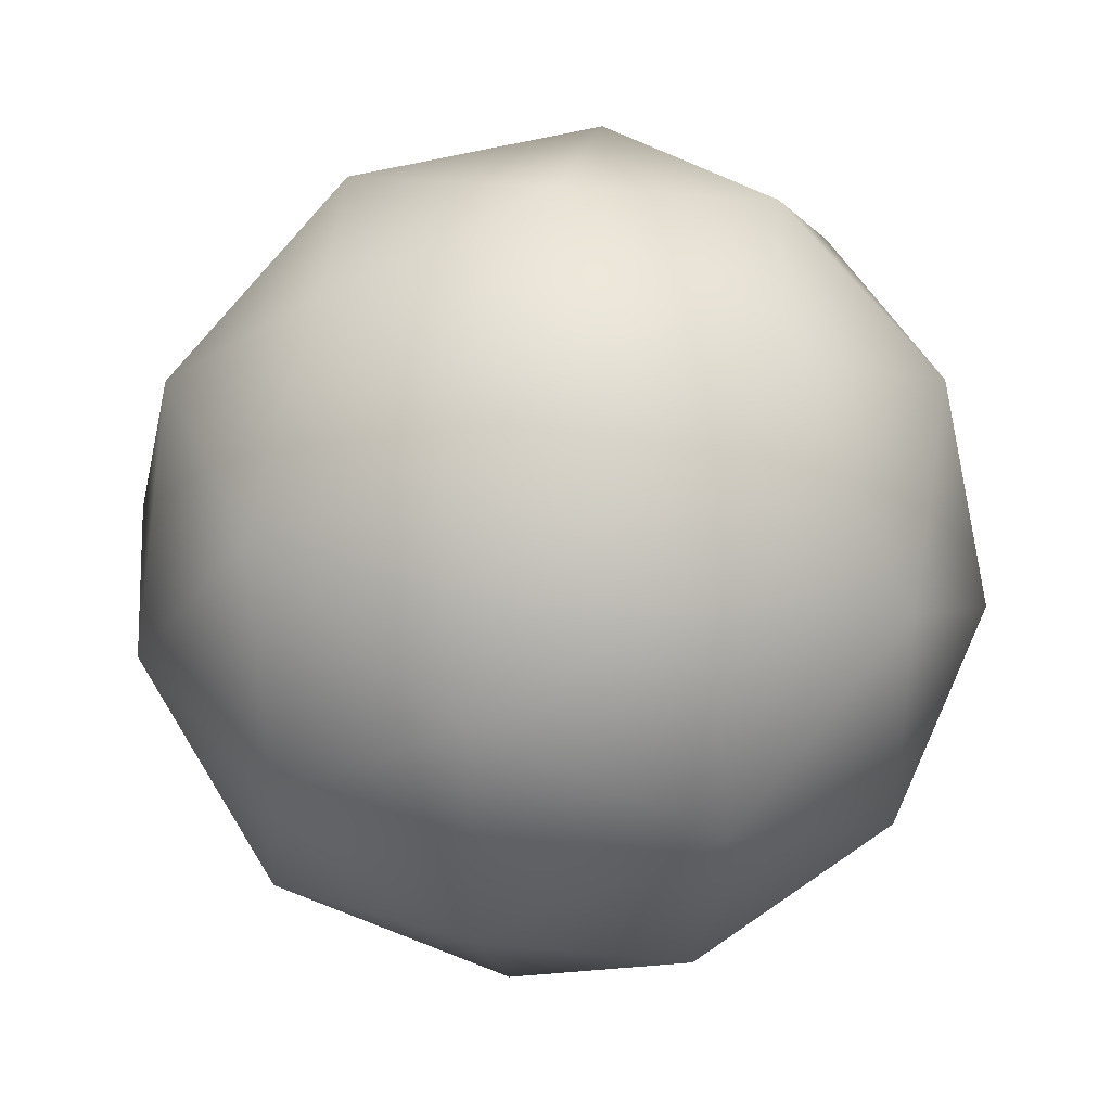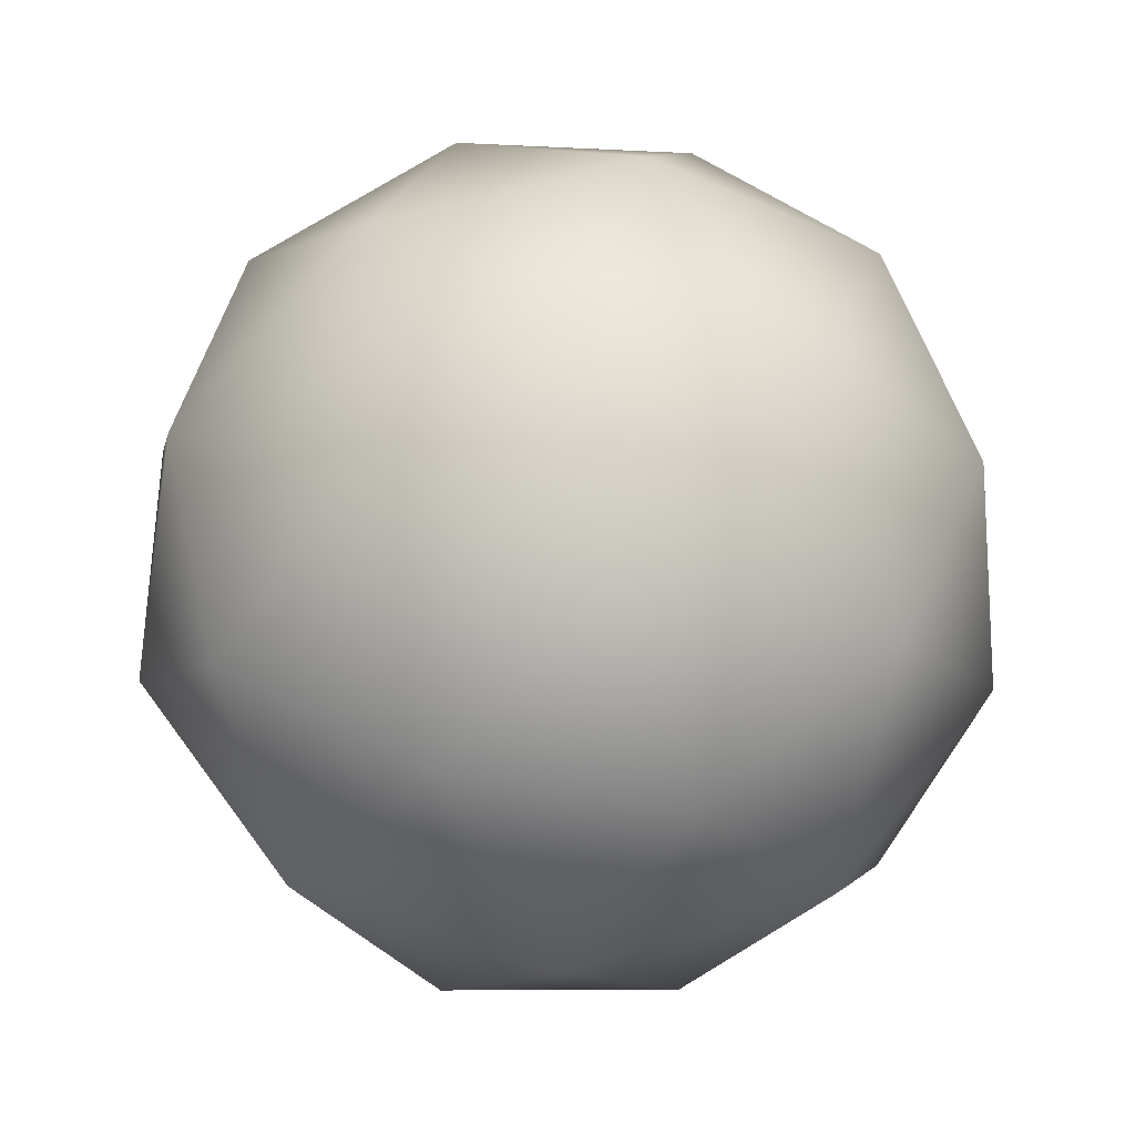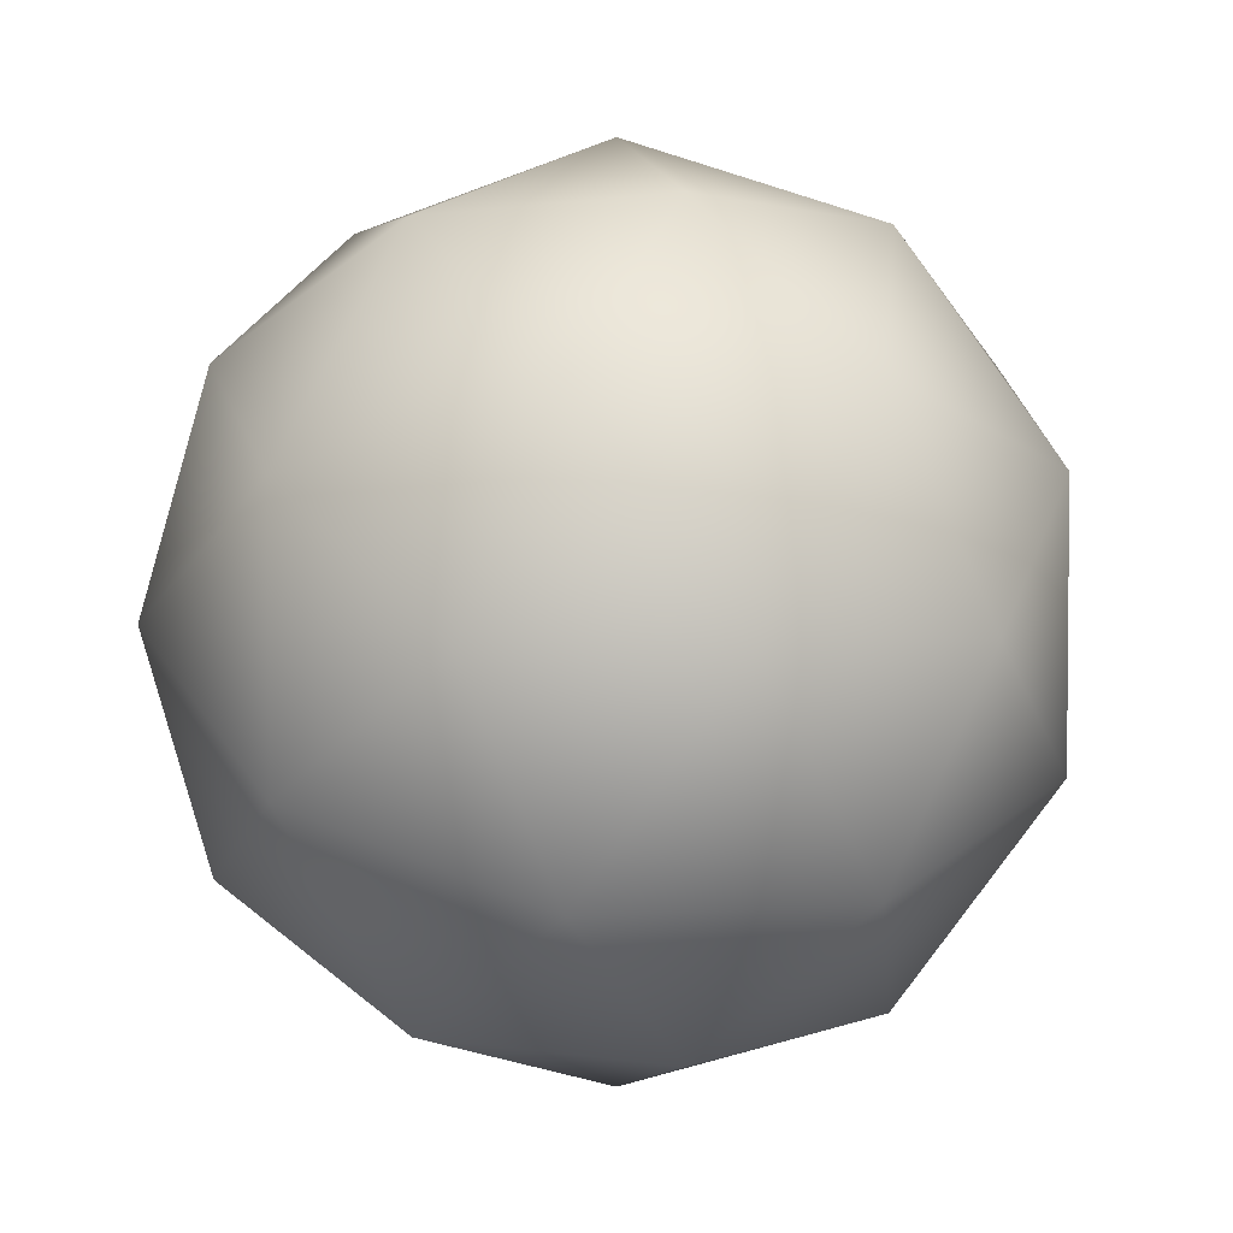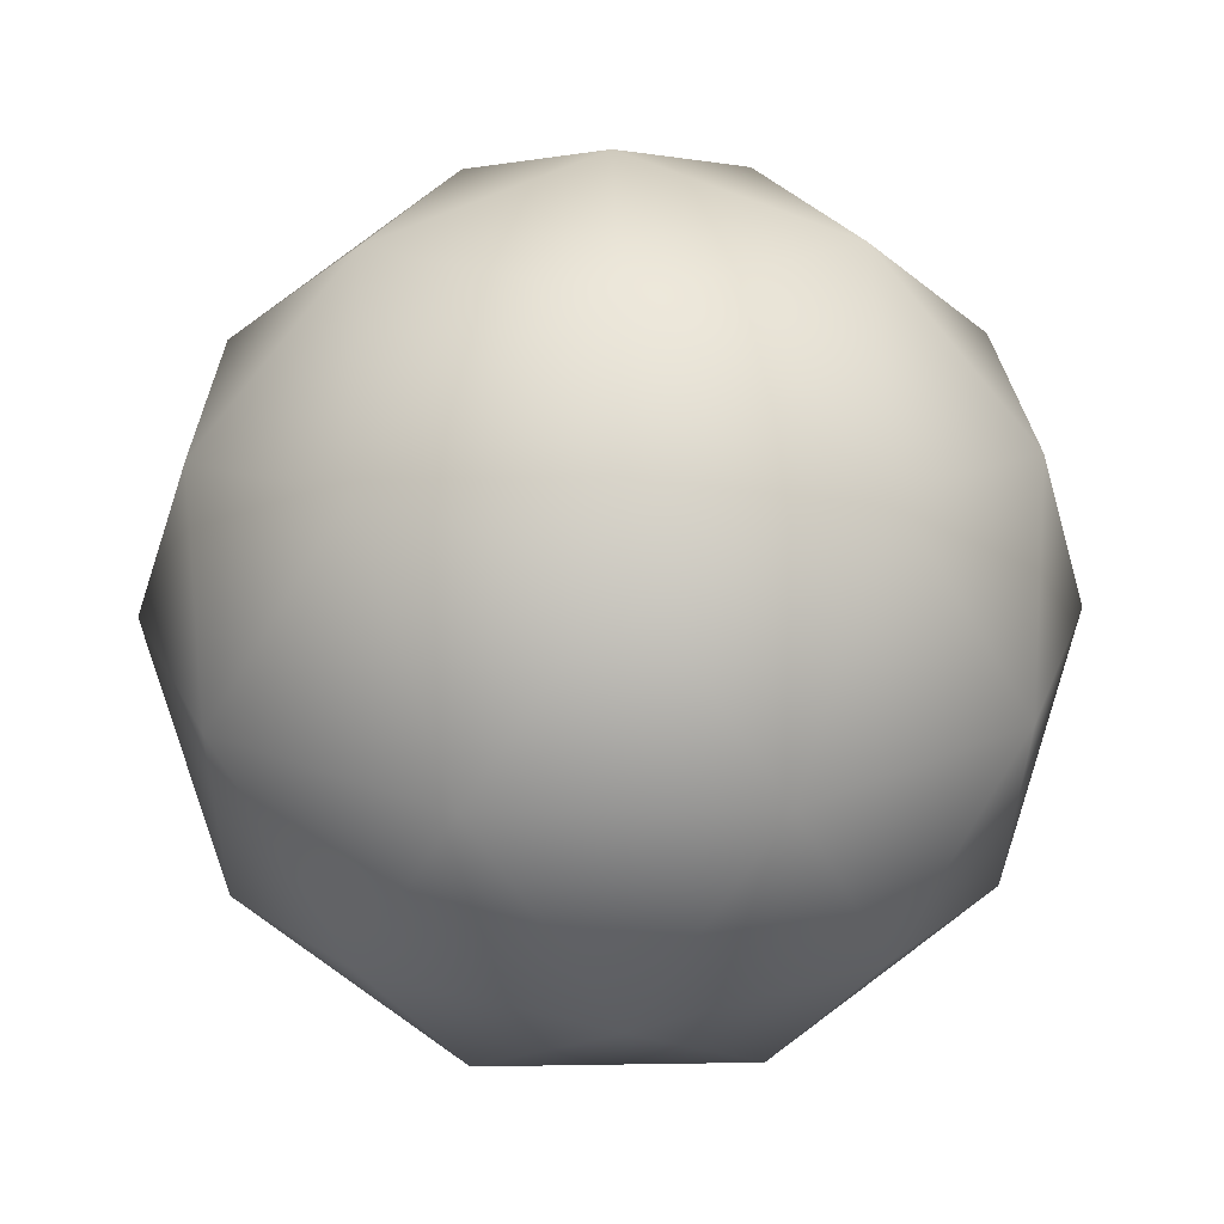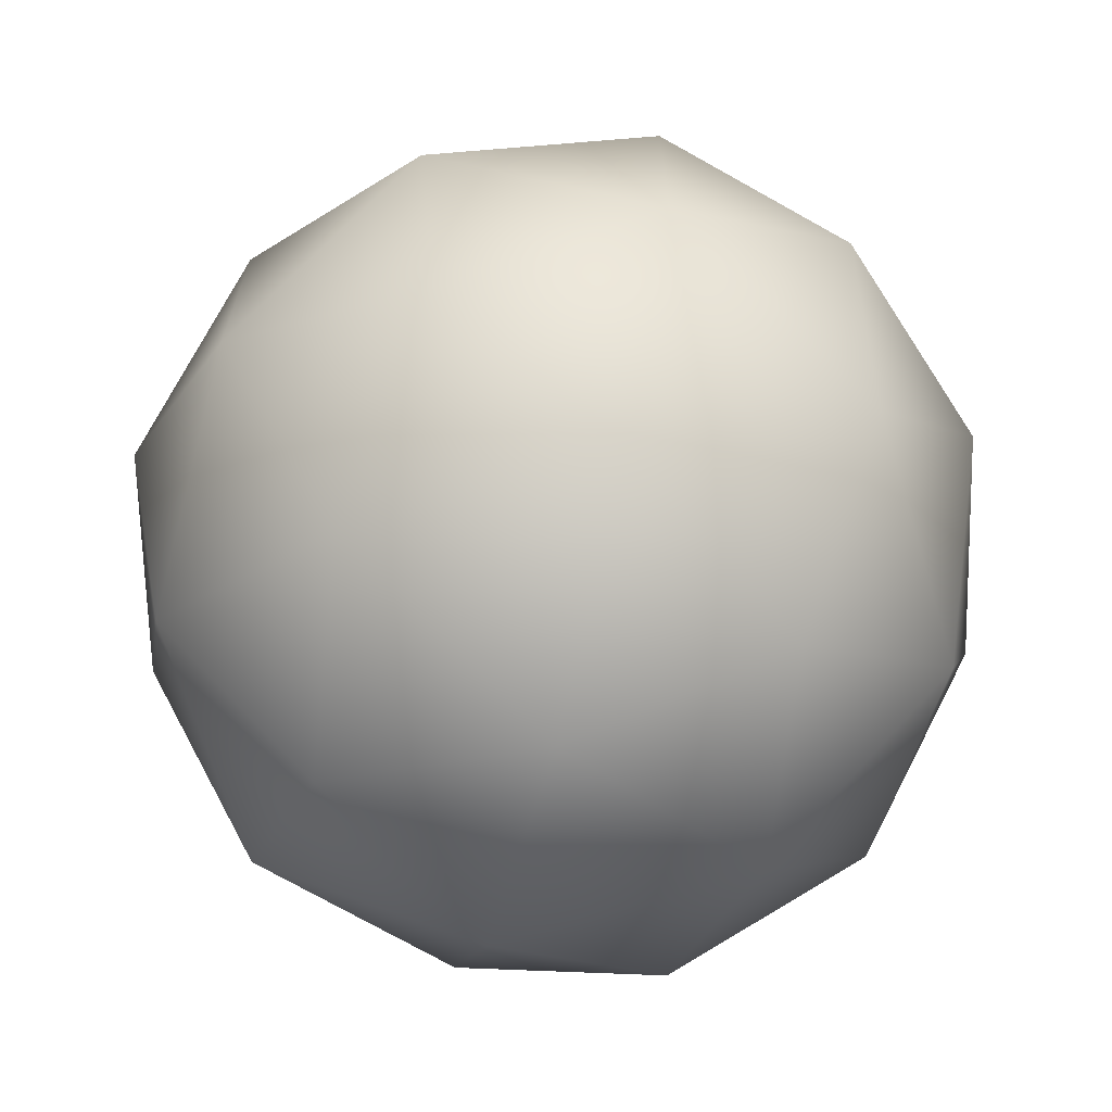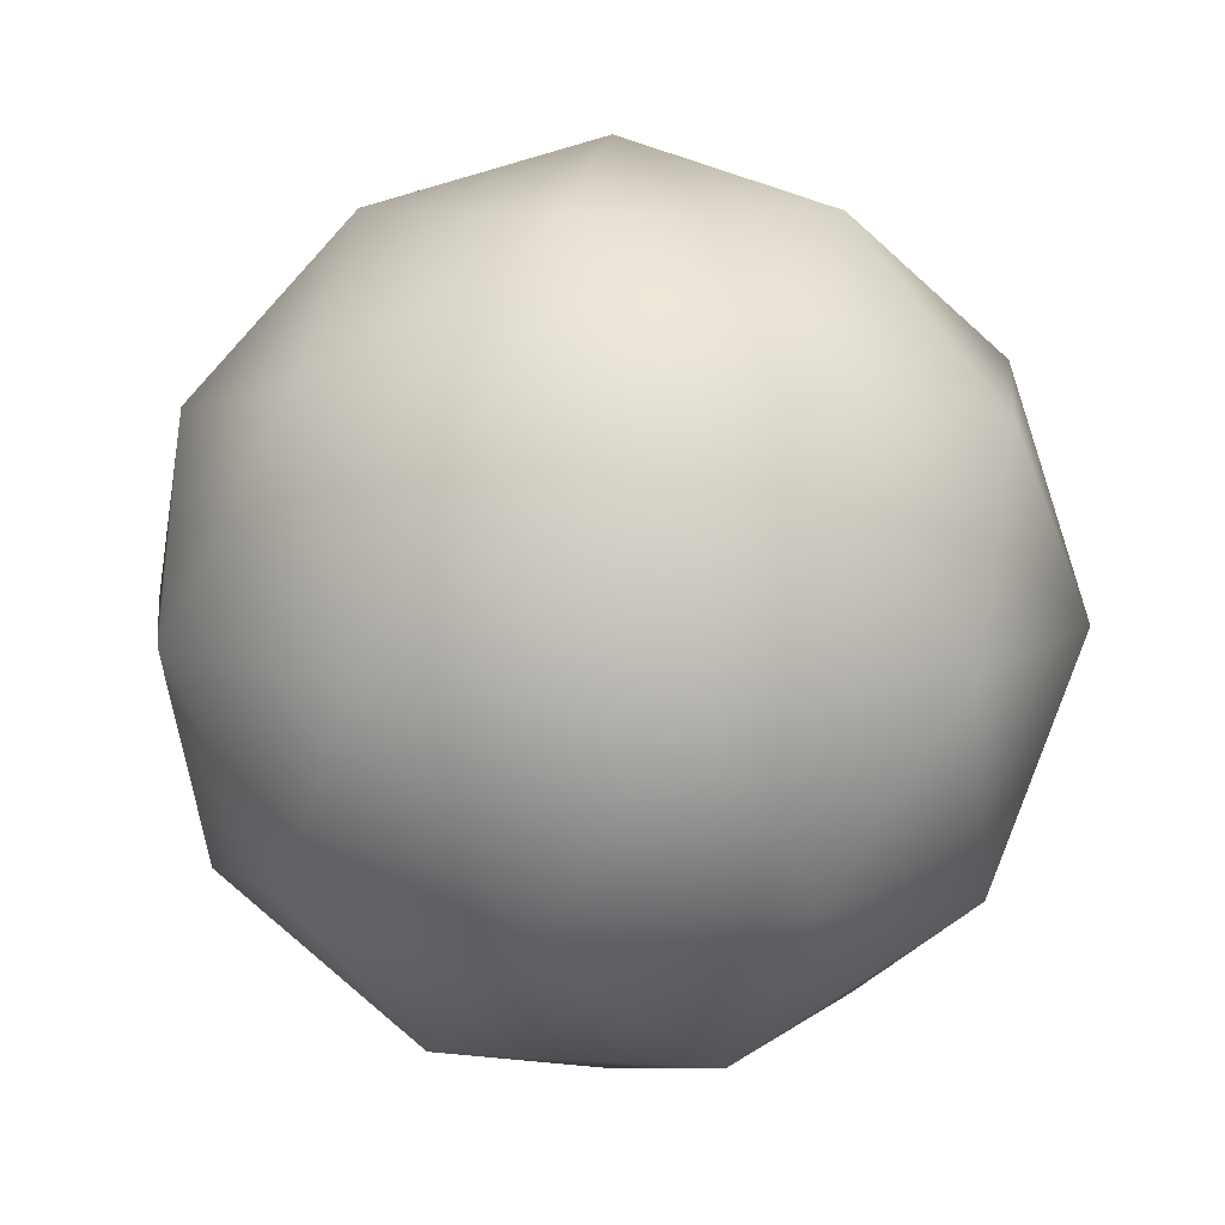
<metadata>
{"format":"obj","ext":"obj","renderer":"f3d","projection":"perspective","resolution":1024,"background":"white","views":[{"elev":39.0,"azim":-142.8,"up":"+Z"},{"elev":58.1,"azim":-143.3,"up":"+Y"},{"elev":3.6,"azim":133.6,"up":"+Z"},{"elev":22.7,"azim":16.4,"up":"+Y"},{"elev":-67.5,"azim":-104.5,"up":"+Z"},{"elev":9.0,"azim":100.1,"up":"+Y"}]}
</metadata>
<code>
o Icosphere
v 0 -1 0
v 0.7236 -0.4472 0.5257
v -0.2764 -0.4472 0.8506
v -0.8944 -0.4472 0
v -0.2764 -0.4472 -0.8506
v 0.7236 -0.4472 -0.5257
v 0.2764 0.4472 0.8506
v -0.7236 0.4472 0.5257
v -0.7236 0.4472 -0.5257
v 0.2764 0.4472 -0.8506
v 0.8944 0.4472 0
v 0 1 0
v 0.4253 -0.8507 0.309
v 0.2629 -0.5257 0.809
v -0.1625 -0.8507 0.5
v 0.4253 -0.8507 -0.309
v 0.8506 -0.5257 0
v -0.6882 -0.5257 0.5
v -0.5257 -0.8507 0
v -0.6882 -0.5257 -0.5
v -0.1625 -0.8507 -0.5
v 0.2629 -0.5257 -0.809
v 0.9511 0 -0.309
v 0.9511 0 0.309
v 0.5878 0 0.809
v 0 0 1
v -0.5878 0 0.809
v -0.9511 0 0.309
v -0.9511 0 -0.309
v -0.5878 0 -0.809
v 0 0 -1
v 0.5878 0 -0.809
v 0.6882 0.5257 0.5
v -0.2629 0.5257 0.809
v -0.8506 0.5257 0
v -0.2629 0.5257 -0.809
v 0.6882 0.5257 -0.5
v 0.5257 0.8507 0
v 0.1625 0.8507 0.5
v -0.4253 0.8507 0.309
v -0.4253 0.8507 -0.309
v 0.1625 0.8507 -0.5
f 1 13 15
f 2 13 17
f 1 15 19
f 1 19 21
f 1 21 16
f 2 17 24
f 3 14 26
f 4 18 28
f 5 20 30
f 6 22 32
f 2 24 25
f 3 26 27
f 4 28 29
f 5 30 31
f 6 32 23
f 7 33 39
f 8 34 40
f 9 35 41
f 10 36 42
f 11 37 38
f 15 14 3
f 15 13 14
f 13 2 14
f 17 16 6
f 17 13 16
f 13 1 16
f 19 18 4
f 19 15 18
f 15 3 18
f 21 20 5
f 21 19 20
f 19 4 20
f 16 22 6
f 16 21 22
f 21 5 22
f 24 23 11
f 24 17 23
f 17 6 23
f 26 25 7
f 26 14 25
f 14 2 25
f 28 27 8
f 28 18 27
f 18 3 27
f 30 29 9
f 30 20 29
f 20 4 29
f 32 31 10
f 32 22 31
f 22 5 31
f 25 33 7
f 25 24 33
f 24 11 33
f 27 34 8
f 27 26 34
f 26 7 34
f 29 35 9
f 29 28 35
f 28 8 35
f 31 36 10
f 31 30 36
f 30 9 36
f 23 37 11
f 23 32 37
f 32 10 37
f 39 38 12
f 39 33 38
f 33 11 38
f 40 39 12
f 40 34 39
f 34 7 39
f 41 40 12
f 41 35 40
f 35 8 40
f 42 41 12
f 42 36 41
f 36 9 41
f 38 42 12
f 38 37 42
f 37 10 42

</code>
